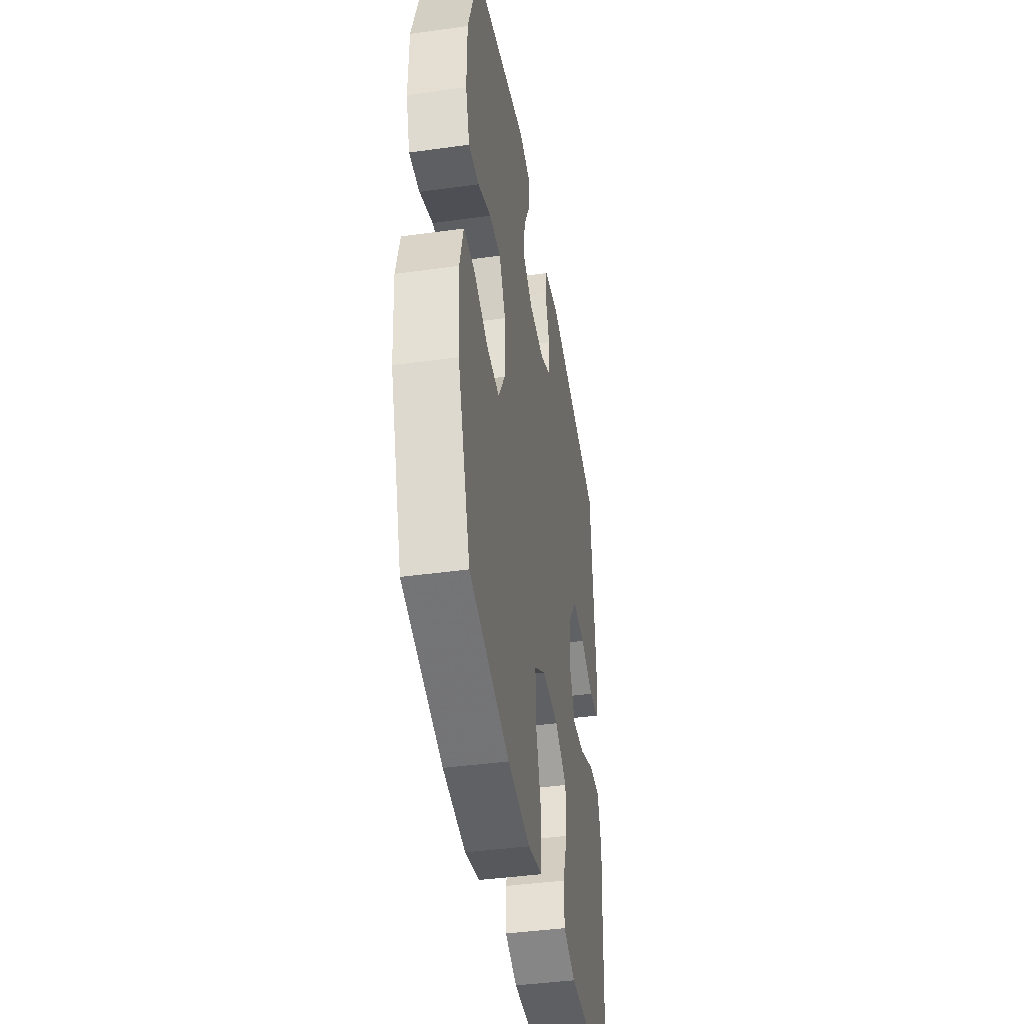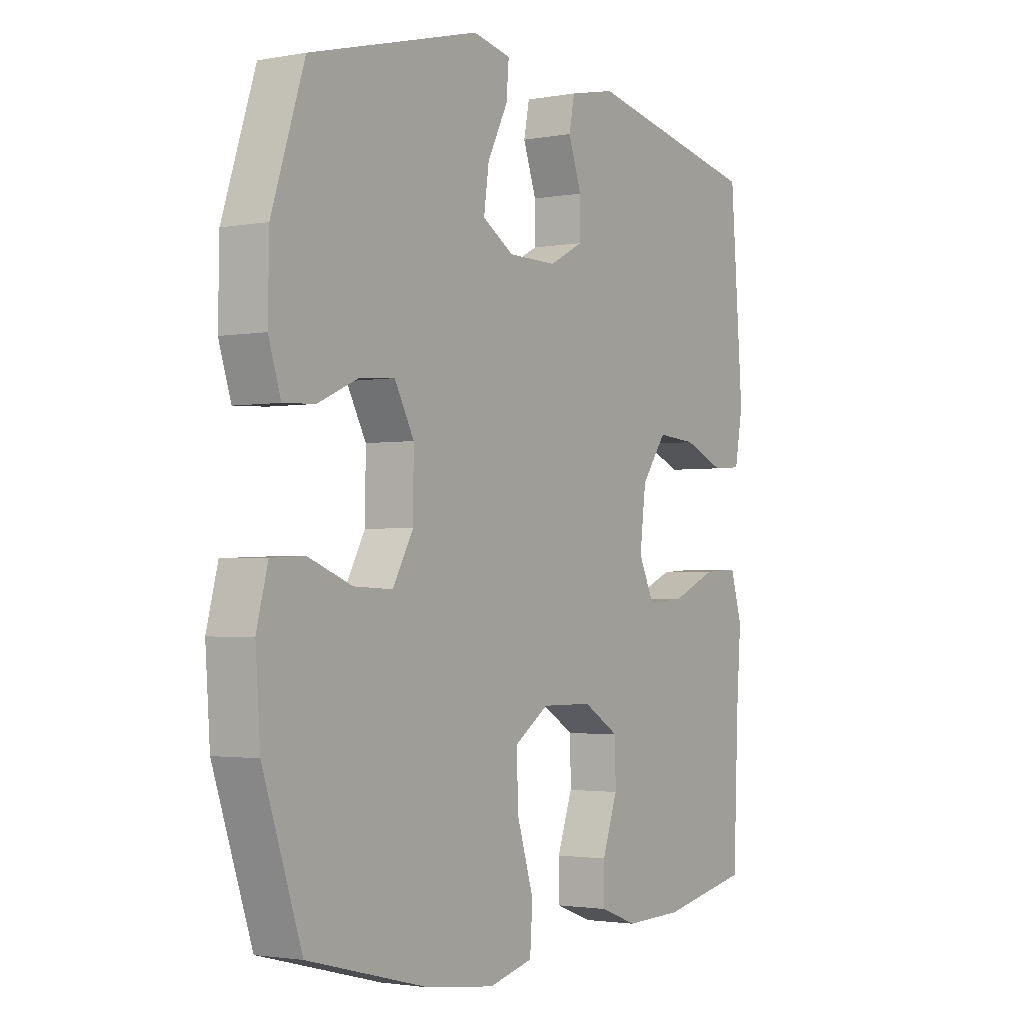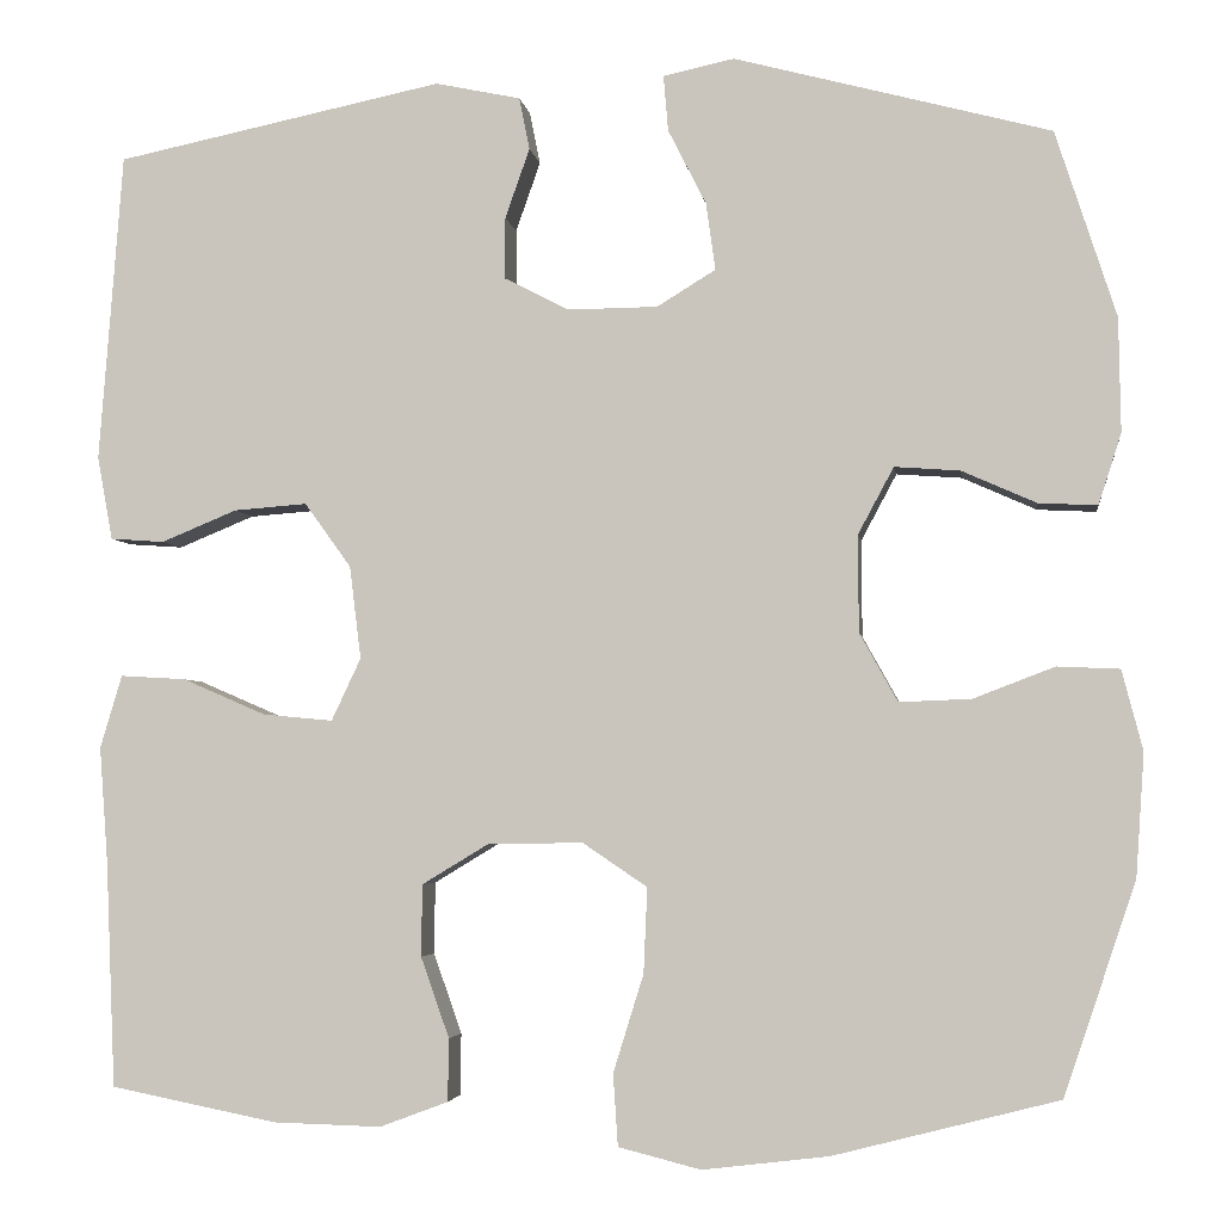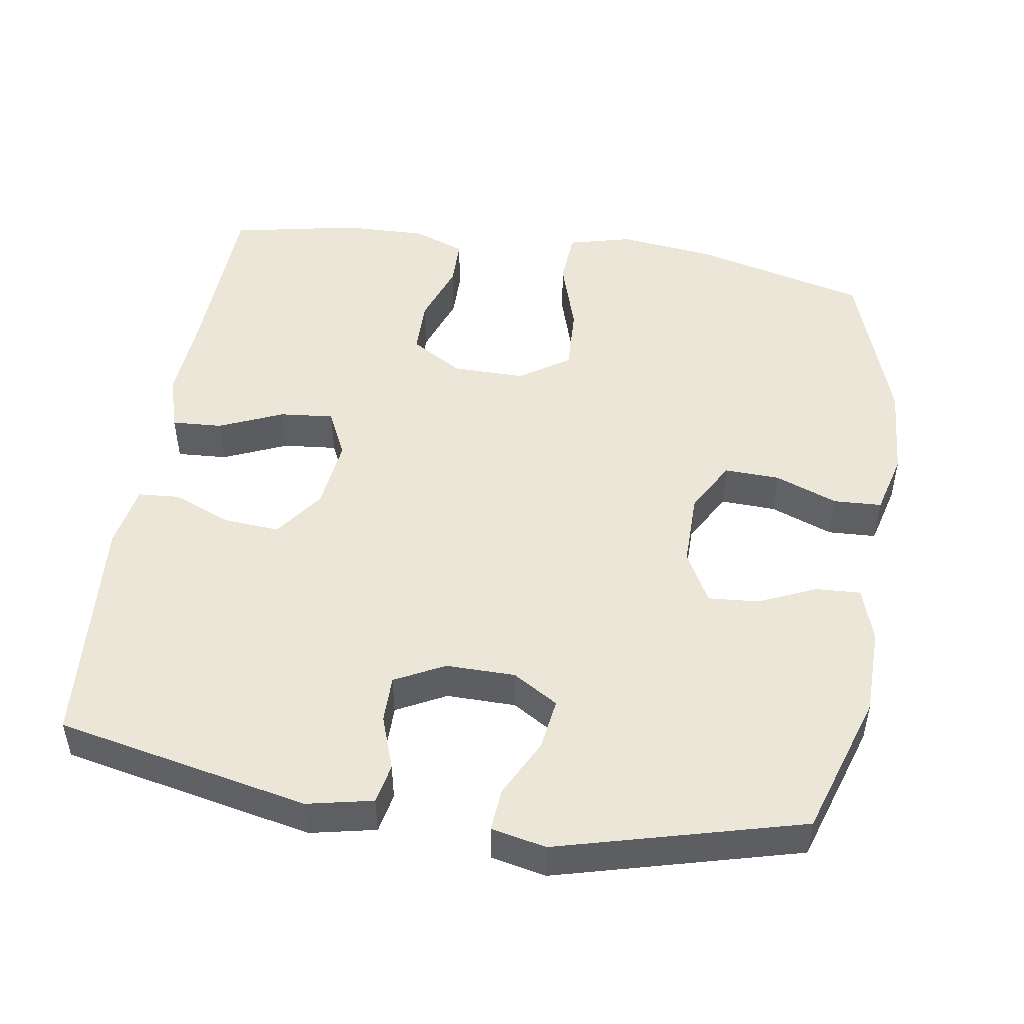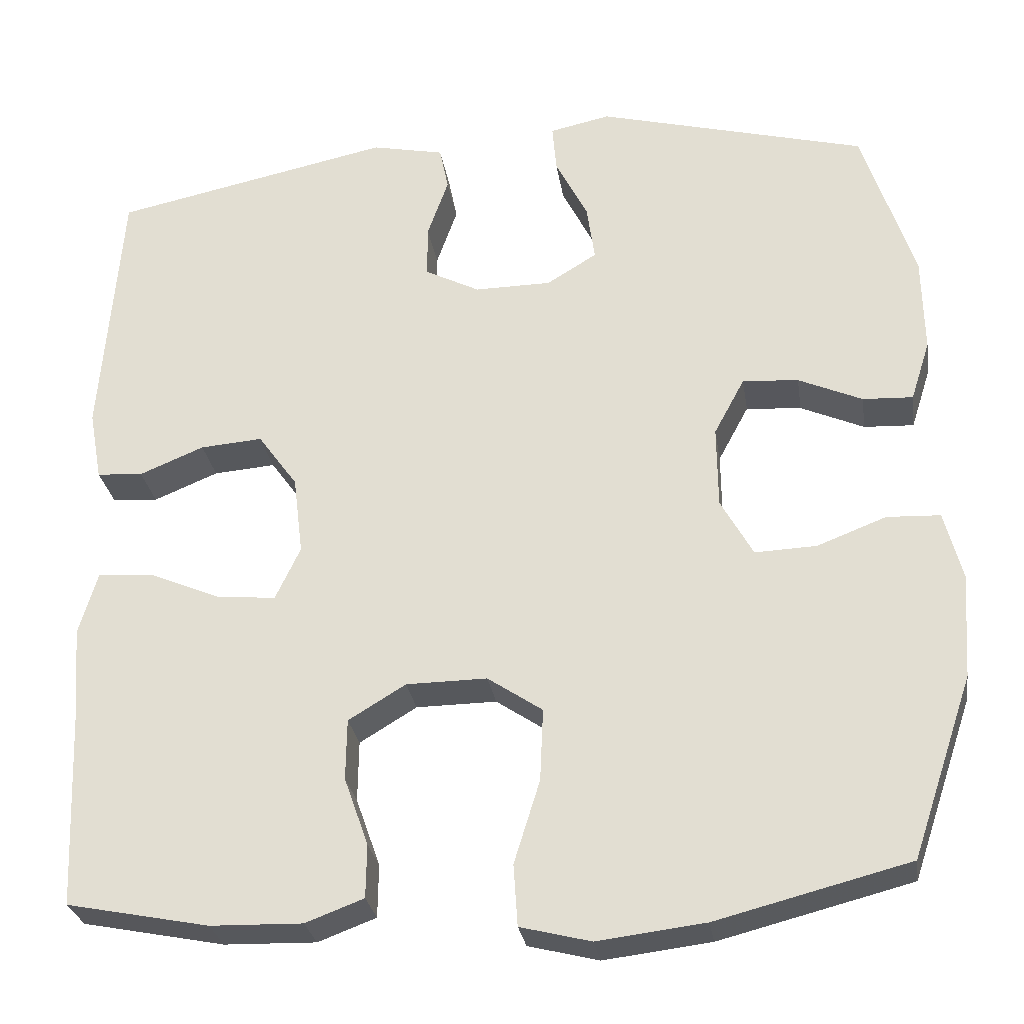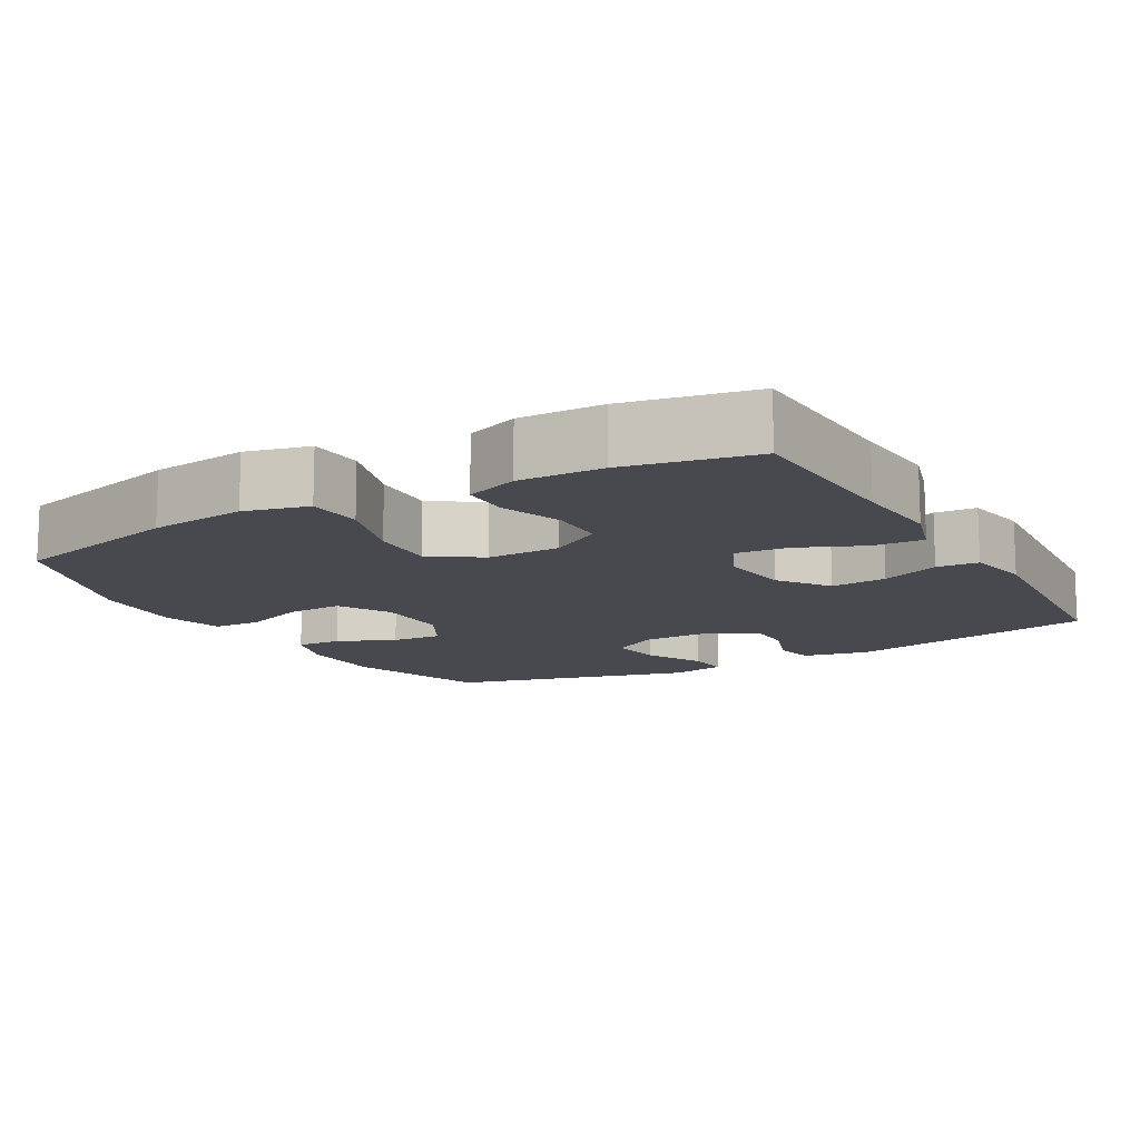
<metadata>
{"format":"obj","ext":"obj","renderer":"f3d","projection":"perspective","resolution":1024,"background":"white","views":[{"elev":-42.4,"azim":99.4,"up":"+Z"},{"elev":-2.1,"azim":123.2,"up":"+Z"},{"elev":-3.7,"azim":7.8,"up":"+Z"},{"elev":49.1,"azim":8.9,"up":"+Y"},{"elev":-28.3,"azim":8.7,"up":"+Z"},{"elev":-12.7,"azim":-150.3,"up":"+Y"}]}
</metadata>
<code>
v 0.5 0.07 -0.5
v 0.262 0.07 -0.561
v 0.129 0.07 -0.577
v 0.042 0.07 -0.555
v 0.037 0.07 -0.479
v 0.069 0.07 -0.376
v 0.073 0.07 -0.286
v 0.005 0.07 -0.24
v -0.095 0.07 -0.241
v -0.166 0.07 -0.284
v -0.167 0.07 -0.36
v -0.137 0.07 -0.445
v -0.138 0.07 -0.511
v -0.21 0.07 -0.538
v -0.324 0.07 -0.535
v -0.5 0.07 -0.5
v -0.51 0.07 -0.261
v -0.519 0.07 -0.139
v -0.496 0.07 -0.062
v -0.427 0.07 -0.066
v -0.339 0.07 -0.104
v -0.265 0.07 -0.111
v -0.234 0.07 -0.045
v -0.246 0.07 0.053
v -0.295 0.07 0.121
v -0.372 0.07 0.115
v -0.452 0.07 0.082
v -0.509 0.07 0.086
v -0.525 0.07 0.174
v -0.5 0.07 0.5
v -0.154 0.07 0.572
v -0.064 0.07 0.553
v -0.053 0.07 0.498
v -0.079 0.07 0.424
v -0.079 0.07 0.359
v -0.011 0.07 0.324
v 0.084 0.07 0.325
v 0.146 0.07 0.363
v 0.136 0.07 0.434
v 0.096 0.07 0.513
v 0.091 0.07 0.572
v 0.166 0.07 0.588
v 0.5 0.07 0.5
v 0.564 0.07 0.303
v 0.566 0.07 0.183
v 0.542 0.07 0.108
v 0.48 0.07 0.111
v 0.401 0.07 0.146
v 0.332 0.07 0.151
v 0.294 0.07 0.08
v 0.295 0.07 -0.022
v 0.335 0.07 -0.094
v 0.411 0.07 -0.091
v 0.497 0.07 -0.058
v 0.563 0.07 -0.061
v 0.585 0.07 -0.146
v 0.576 0.07 -0.276
v 0.5 0 -0.5
v 0.262 0 -0.561
v 0.129 0 -0.577
v 0.042 0 -0.555
v 0.037 0 -0.479
v 0.069 0 -0.376
v 0.073 0 -0.286
v 0.005 0 -0.24
v -0.095 0 -0.241
v -0.166 0 -0.284
v -0.167 0 -0.36
v -0.137 0 -0.445
v -0.138 0 -0.511
v -0.21 0 -0.538
v -0.324 0 -0.535
v -0.5 0 -0.5
v -0.51 0 -0.261
v -0.519 0 -0.139
v -0.496 0 -0.062
v -0.427 0 -0.066
v -0.339 0 -0.104
v -0.265 0 -0.111
v -0.234 0 -0.045
v -0.246 0 0.053
v -0.295 0 0.121
v -0.372 0 0.115
v -0.452 0 0.082
v -0.509 0 0.086
v -0.525 0 0.174
v -0.5 0 0.5
v -0.154 0 0.572
v -0.064 0 0.553
v -0.053 0 0.498
v -0.079 0 0.424
v -0.079 0 0.359
v -0.011 0 0.324
v 0.084 0 0.325
v 0.146 0 0.363
v 0.136 0 0.434
v 0.096 0 0.513
v 0.091 0 0.572
v 0.166 0 0.588
v 0.5 0 0.5
v 0.564 0 0.303
v 0.566 0 0.183
v 0.542 0 0.108
v 0.48 0 0.111
v 0.401 0 0.146
v 0.332 0 0.151
v 0.294 0 0.08
v 0.295 0 -0.022
v 0.335 0 -0.094
v 0.411 0 -0.091
v 0.497 0 -0.058
v 0.563 0 -0.061
v 0.585 0 -0.146
v 0.576 0 -0.276
f 4 5 6
f 3 4 6
f 2 3 6
f 1 2 6
f 57 1 6
f 56 57 6
f 55 56 6
f 54 55 6
f 53 54 6
f 52 53 6 7
f 51 52 7 8
f 50 51 8 9
f 49 50 9 10
f 46 47 48
f 45 46 48
f 44 45 48
f 43 44 48
f 42 43 48
f 41 42 48
f 40 41 48
f 39 40 48
f 38 39 48 49
f 37 38 49 10
f 32 33 34
f 31 32 34
f 30 31 34
f 29 30 34
f 28 29 34
f 27 28 34
f 26 27 34
f 25 26 34 35
f 24 25 35 36
f 19 20 21
f 18 19 21
f 17 18 21
f 17 21 22
f 16 17 22
f 15 16 22
f 14 15 22
f 13 14 22
f 12 13 22
f 11 12 22
f 10 11 22 23
f 24 36 37
f 23 24 37
f 10 23 37
f 63 62 61
f 63 61 60
f 63 60 59
f 63 59 58
f 63 58 114
f 63 114 113
f 63 113 112
f 63 112 111
f 63 111 110
f 64 63 110 109
f 65 64 109 108
f 66 65 108 107
f 67 66 107 106
f 105 104 103
f 105 103 102
f 105 102 101
f 105 101 100
f 105 100 99
f 105 99 98
f 105 98 97
f 105 97 96
f 106 105 96 95
f 67 106 95 94
f 91 90 89
f 91 89 88
f 91 88 87
f 91 87 86
f 91 86 85
f 91 85 84
f 91 84 83
f 92 91 83 82
f 93 92 82 81
f 78 77 76
f 78 76 75
f 78 75 74
f 79 78 74
f 79 74 73
f 79 73 72
f 79 72 71
f 79 71 70
f 79 70 69
f 79 69 68
f 80 79 68 67
f 94 93 81
f 94 81 80
f 94 80 67
f 1 58 59 2
f 2 59 60 3
f 3 60 61 4
f 4 61 62 5
f 5 62 63 6
f 6 63 64 7
f 7 64 65 8
f 8 65 66 9
f 9 66 67 10
f 10 67 68 11
f 11 68 69 12
f 12 69 70 13
f 13 70 71 14
f 14 71 72 15
f 15 72 73 16
f 16 73 74 17
f 17 74 75 18
f 18 75 76 19
f 19 76 77 20
f 20 77 78 21
f 21 78 79 22
f 22 79 80 23
f 23 80 81 24
f 24 81 82 25
f 25 82 83 26
f 26 83 84 27
f 27 84 85 28
f 28 85 86 29
f 29 86 87 30
f 30 87 88 31
f 31 88 89 32
f 32 89 90 33
f 33 90 91 34
f 34 91 92 35
f 35 92 93 36
f 36 93 94 37
f 37 94 95 38
f 38 95 96 39
f 39 96 97 40
f 40 97 98 41
f 41 98 99 42
f 42 99 100 43
f 43 100 101 44
f 44 101 102 45
f 45 102 103 46
f 46 103 104 47
f 47 104 105 48
f 48 105 106 49
f 49 106 107 50
f 50 107 108 51
f 51 108 109 52
f 52 109 110 53
f 53 110 111 54
f 54 111 112 55
f 55 112 113 56
f 56 113 114 57
f 57 114 58 1

</code>
